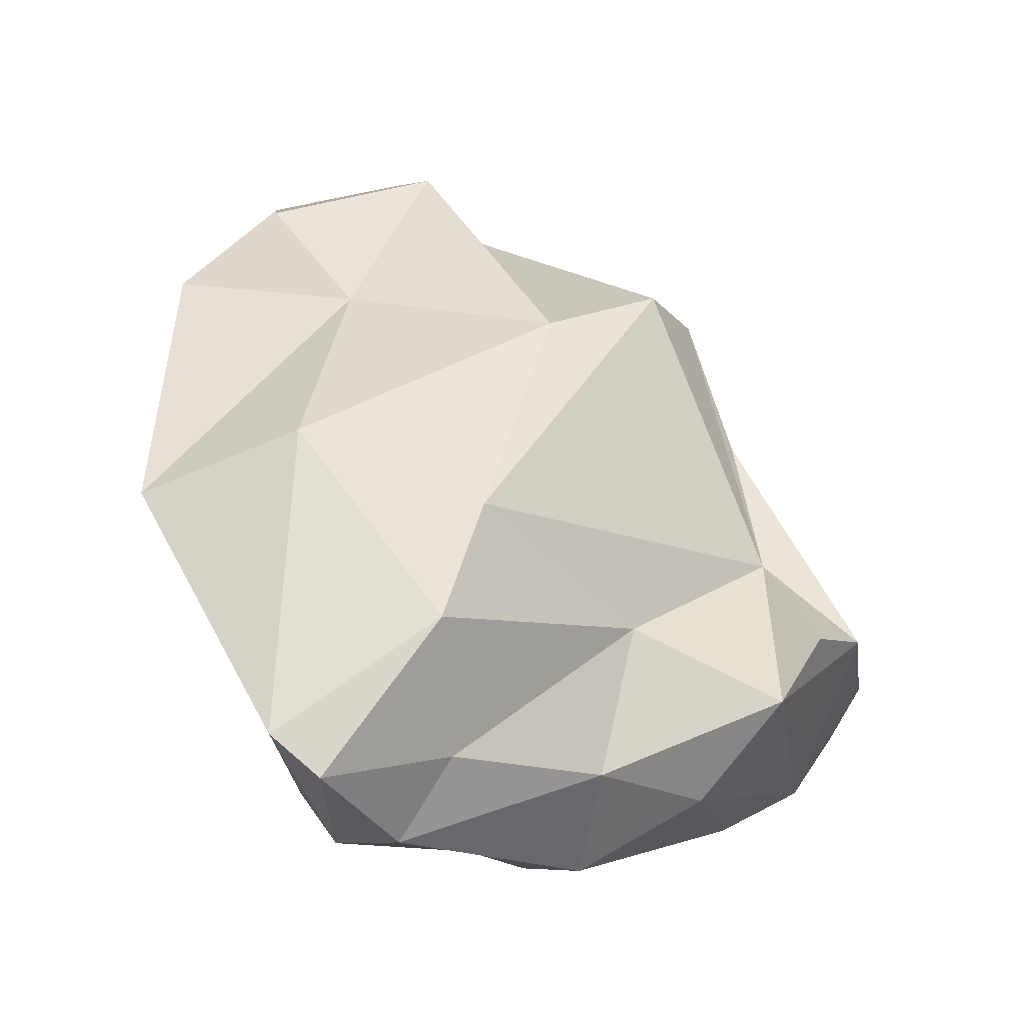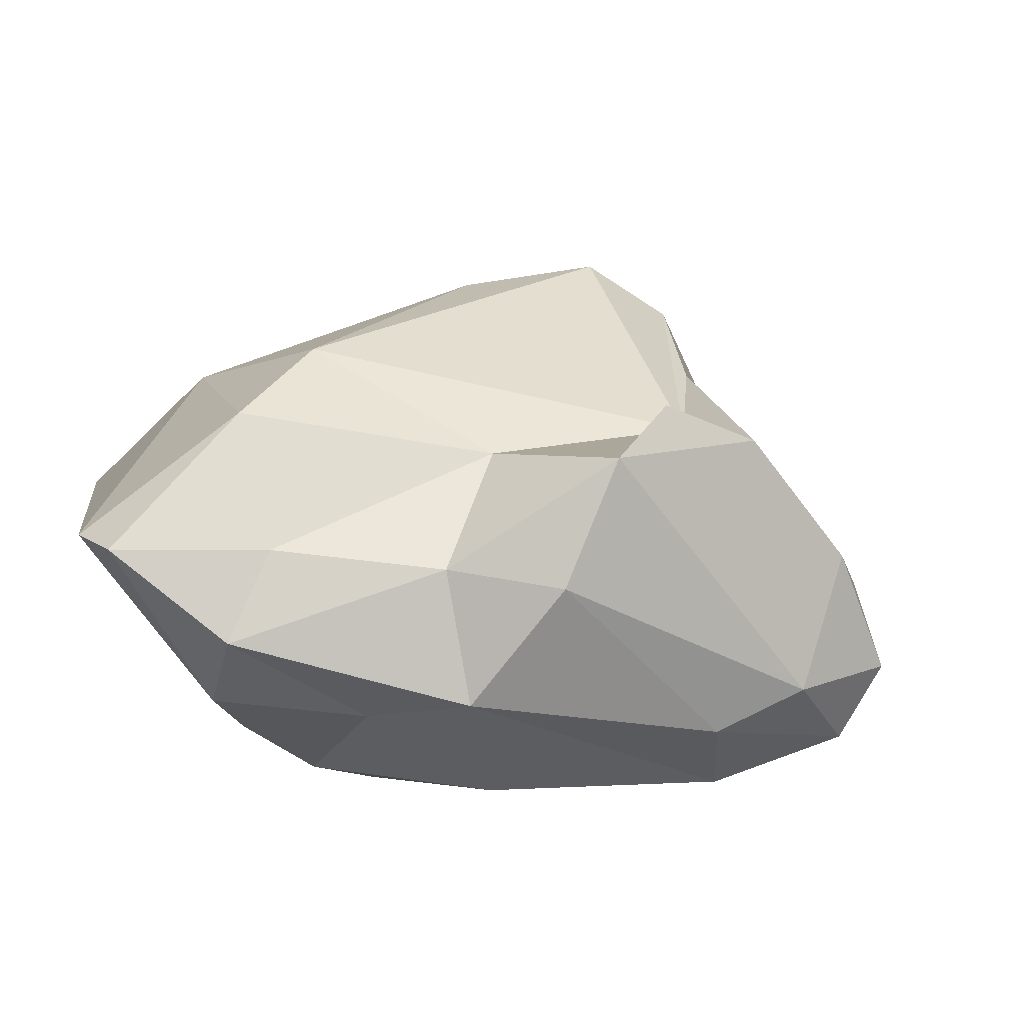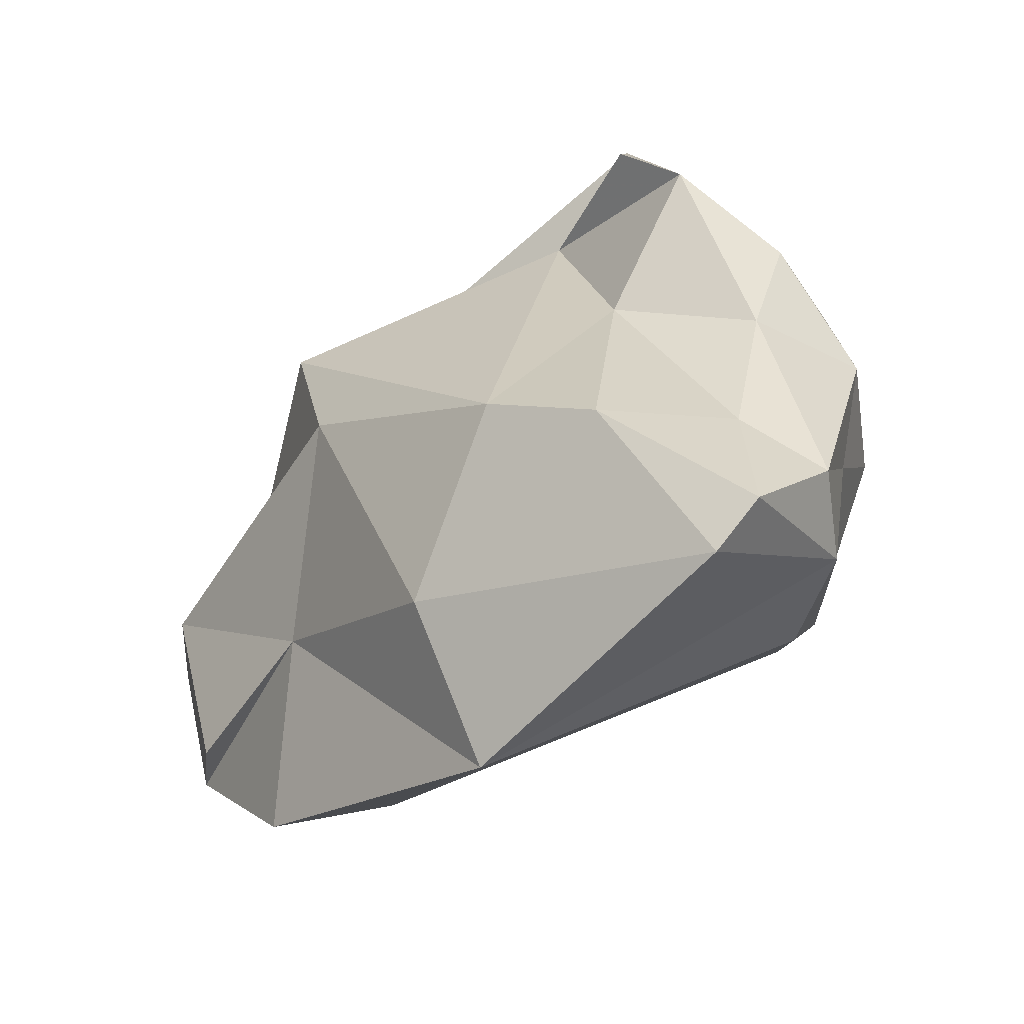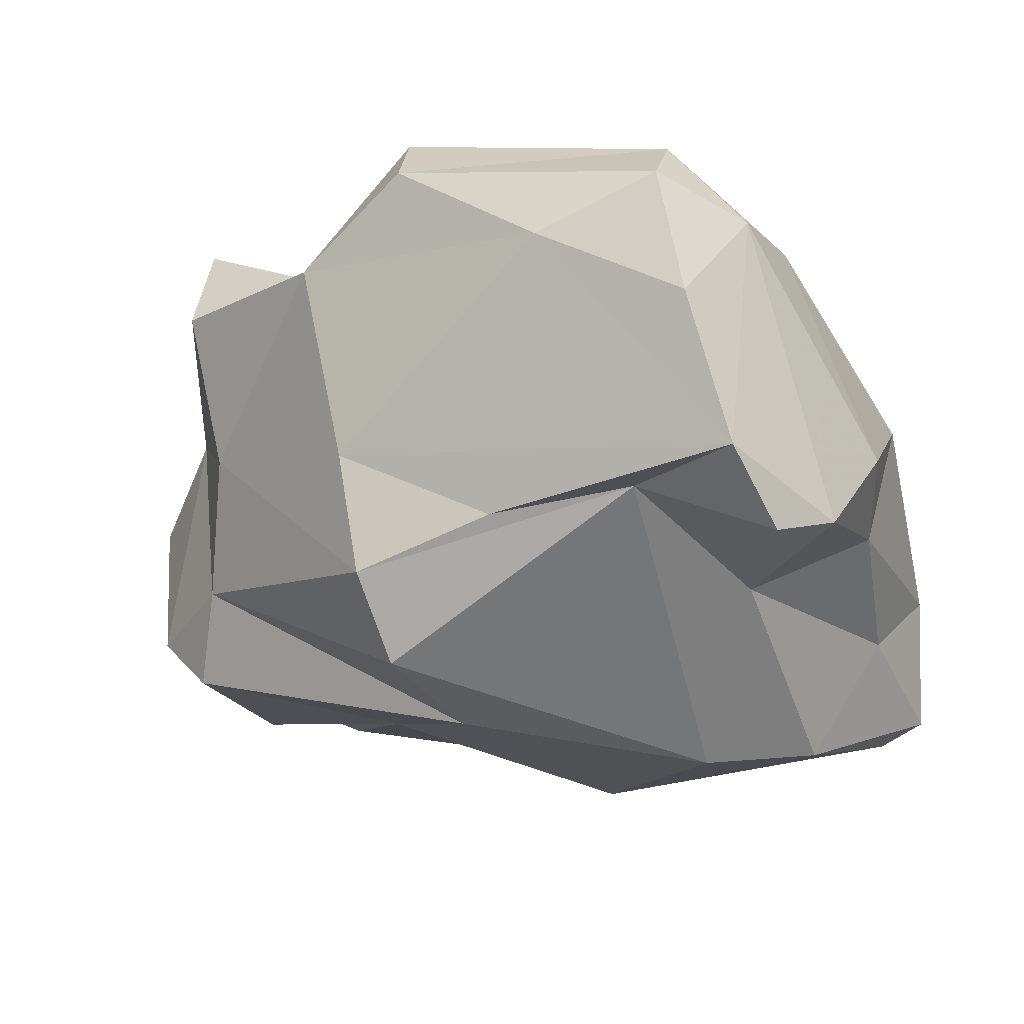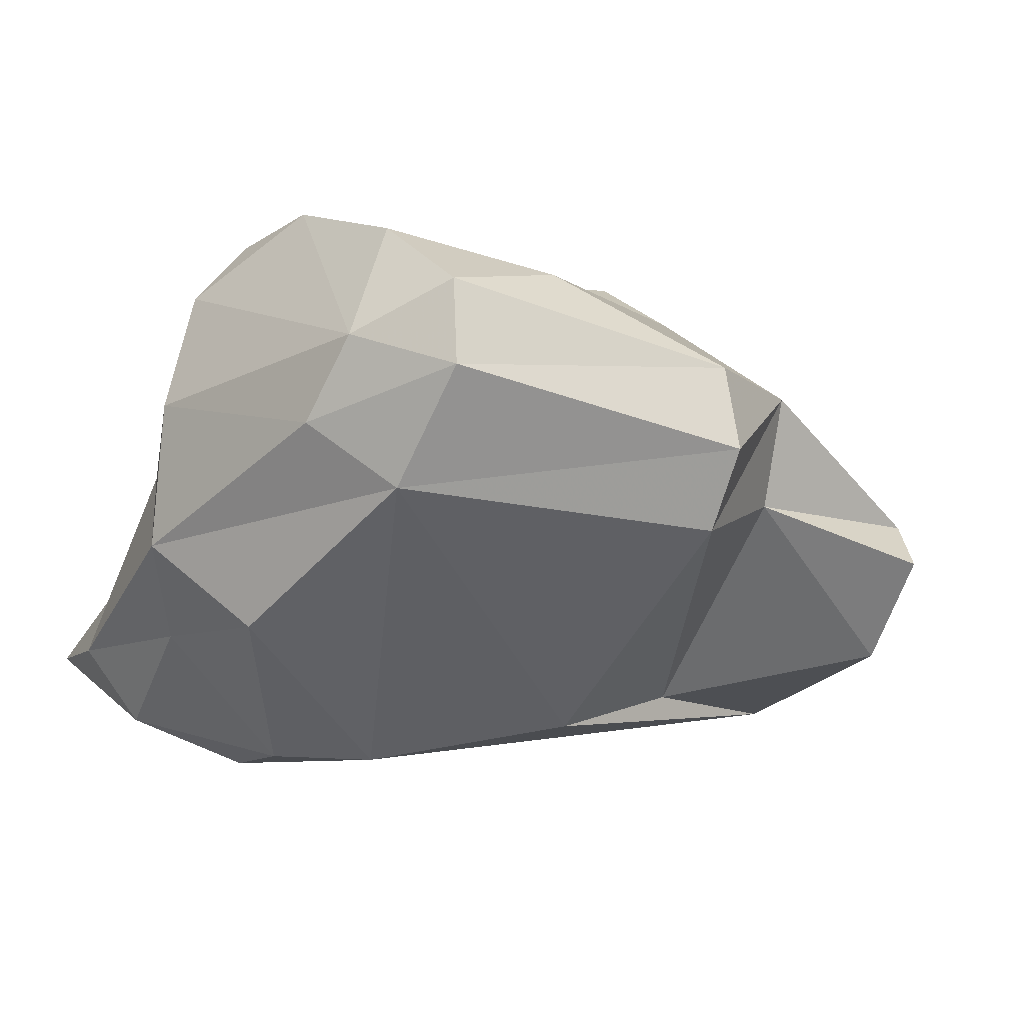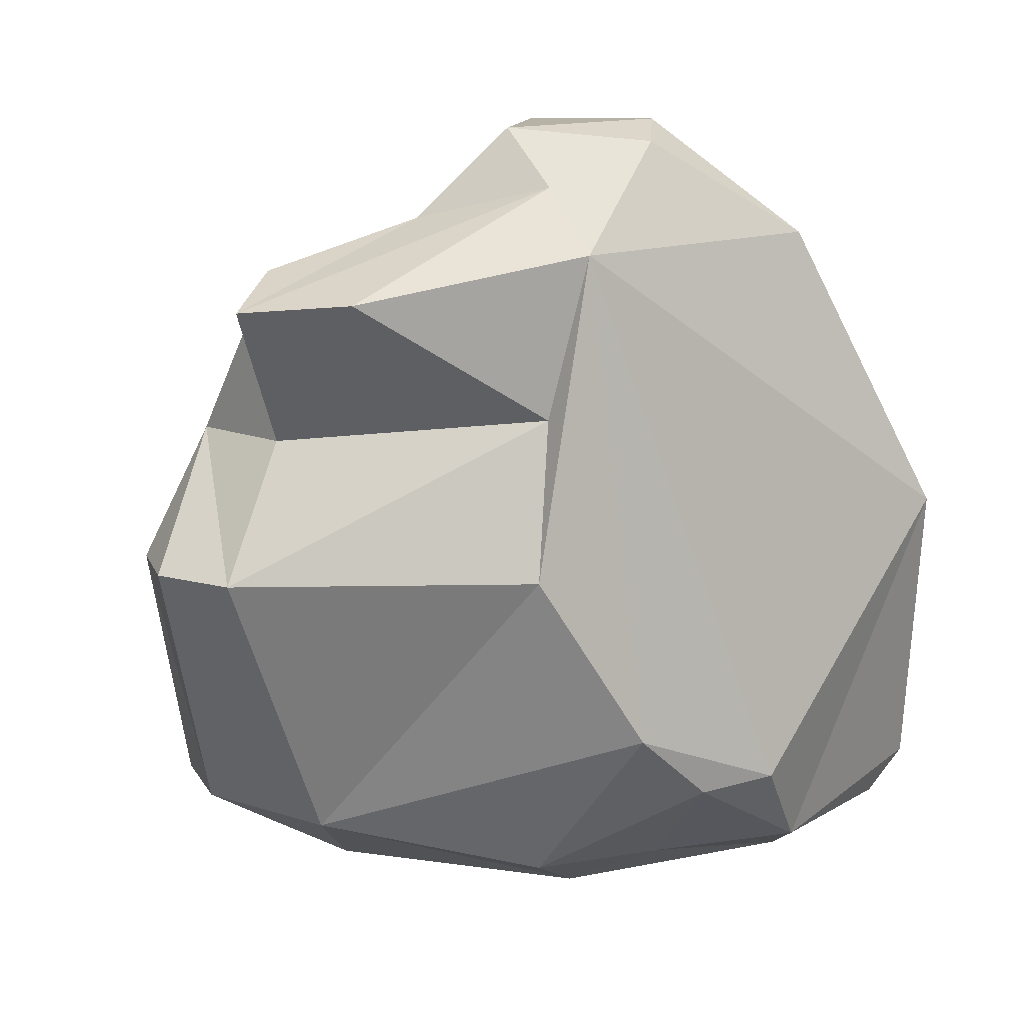
<metadata>
{"format":"obj","ext":"obj","renderer":"f3d","projection":"perspective","resolution":1024,"background":"white","views":[{"elev":-2.0,"azim":-92.7,"up":"+Y"},{"elev":-36.0,"azim":-62.0,"up":"+Y"},{"elev":-24.7,"azim":-85.3,"up":"+Z"},{"elev":71.9,"azim":-127.2,"up":"+Z"},{"elev":25.3,"azim":33.0,"up":"+Z"},{"elev":-18.2,"azim":125.5,"up":"+Y"}]}
</metadata>
<code>
v 173.8 265 82.91
v 174.8 269.2 86.13
v 178.7 262.8 83.21
v 176.8 263 84.99
v 176.6 272.3 87.32
v 174.1 266.1 81.55
v 179.4 268.8 91.73
v 176.3 265.3 86.45
v 178.7 266.7 95.94
v 179.8 263.8 93.72
v 178.6 264.7 90.74
v 179.3 268.5 97.13
v 178.3 274.4 82.14
v 180.9 261.7 90.26
v 180.8 262.3 86.99
v 181.7 268.4 98.69
v 179.3 272.7 77.63
v 183.8 263.2 83.34
v 183 270.6 96.04
v 181.9 263.9 82.1
v 187 263.4 97.61
v 186.3 262.3 95.21
v 184.2 278.9 83.47
v 185.9 266.8 99.49
v 184.7 261.4 88.83
v 186.7 264.2 83.64
v 189.1 262.6 93.87
v 185 274.3 95.38
v 181.7 277.9 89.47
v 186 279.5 78.2
v 183.8 278.9 92.78
v 190.3 263.7 97.38
v 189.9 282.5 80.92
v 187.3 282 81.05
v 189.4 265.1 99.21
v 193.1 276.9 81.11
v 188.6 283.3 85.91
v 191.1 268.2 84.28
v 191.9 272.7 83.37
v 186.3 278.2 94.17
v 190.2 268.8 98.34
v 190.3 281.5 87.73
v 196.3 268.9 94.38
v 190.6 283.4 84.84
v 191 281.1 80.27
v 195 270.2 96.11
v 195.8 268.3 92.02
v 193.6 279.1 82.16
v 193.2 278.9 89.19
v 189.5 276.5 94.18
v 194.1 281.1 83.25
v 195.1 278.6 85.81
v 195.2 272.7 90.85
v 199.1 275 89.07
v 195 273.9 93.85
v 197.7 276.8 89.16
v 198.1 274.8 85.74
g foo
f 35 24 21
f 32 35 21
f 24 16 21
f 32 21 22
f 27 32 22
f 16 12 9
f 10 21 9
f 21 16 9
f 22 21 10
f 14 22 10
f 27 22 14
f 9 11 10
f 25 27 14
f 11 14 10
f 15 25 14
f 35 46 41
f 35 41 24
f 35 32 46
f 16 24 41
f 32 27 43
f 32 43 46
f 19 12 16
f 19 9 12
f 9 7 11
f 9 19 7
f 26 27 25
f 8 11 7
f 18 25 15
f 15 14 4
f 14 11 4
f 26 25 18
f 8 4 11
f 18 15 3
f 3 15 4
f 20 18 3
f 20 26 18
f 50 16 41
f 28 16 50
f 19 16 28
f 27 47 43
f 47 27 38
f 5 7 19
f 38 27 26
f 2 7 5
f 8 7 2
f 8 2 1
f 3 4 1
f 4 8 1
f 6 3 1
f 6 1 2
f 41 46 55
f 43 55 46
f 55 50 41
f 47 55 43
f 53 55 47
f 50 40 28
f 40 31 19
f 40 19 28
f 31 5 19
f 53 47 39
f 47 38 39
f 31 29 5
f 29 13 5
f 26 36 38
f 36 39 38
f 20 36 26
f 5 13 2
f 20 17 36
f 13 6 2
f 6 17 3
f 17 20 3
f 6 13 17
f 55 53 56
f 49 50 55
f 56 49 55
f 53 54 56
f 40 50 49
f 57 54 53
f 39 57 53
f 36 57 39
f 13 29 23
f 36 17 30
f 30 17 23
f 17 13 23
f 31 40 42
f 42 40 49
f 52 49 56
f 52 56 54
f 52 42 49
f 54 57 48
f 37 29 42
f 29 31 42
f 48 52 54
f 48 51 52
f 37 23 29
f 36 45 48
f 57 36 48
f 37 34 23
f 36 30 45
f 34 33 23
f 30 33 45
f 30 23 33
f 37 42 44
f 51 44 52
f 44 42 52
f 33 37 44
f 45 33 51
f 33 44 51
f 48 45 51
f 34 37 33
g

</code>
